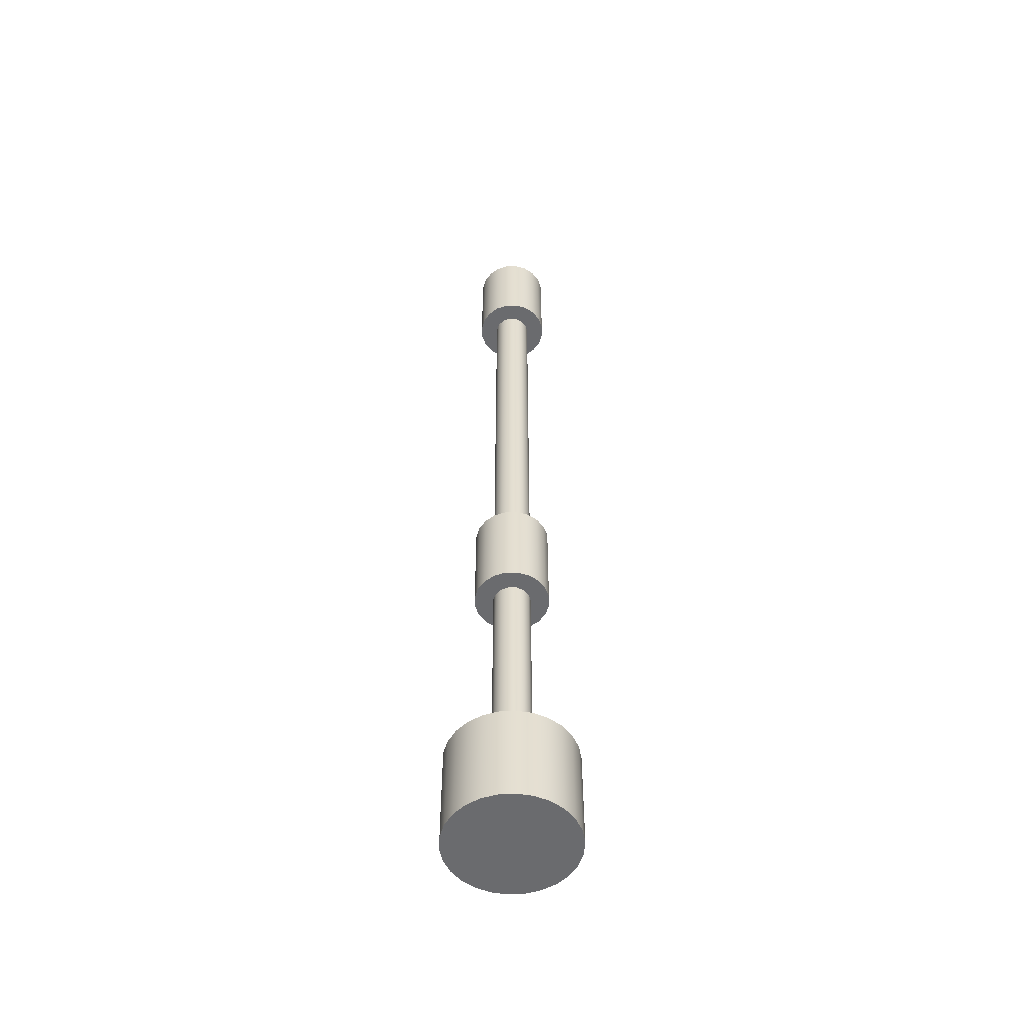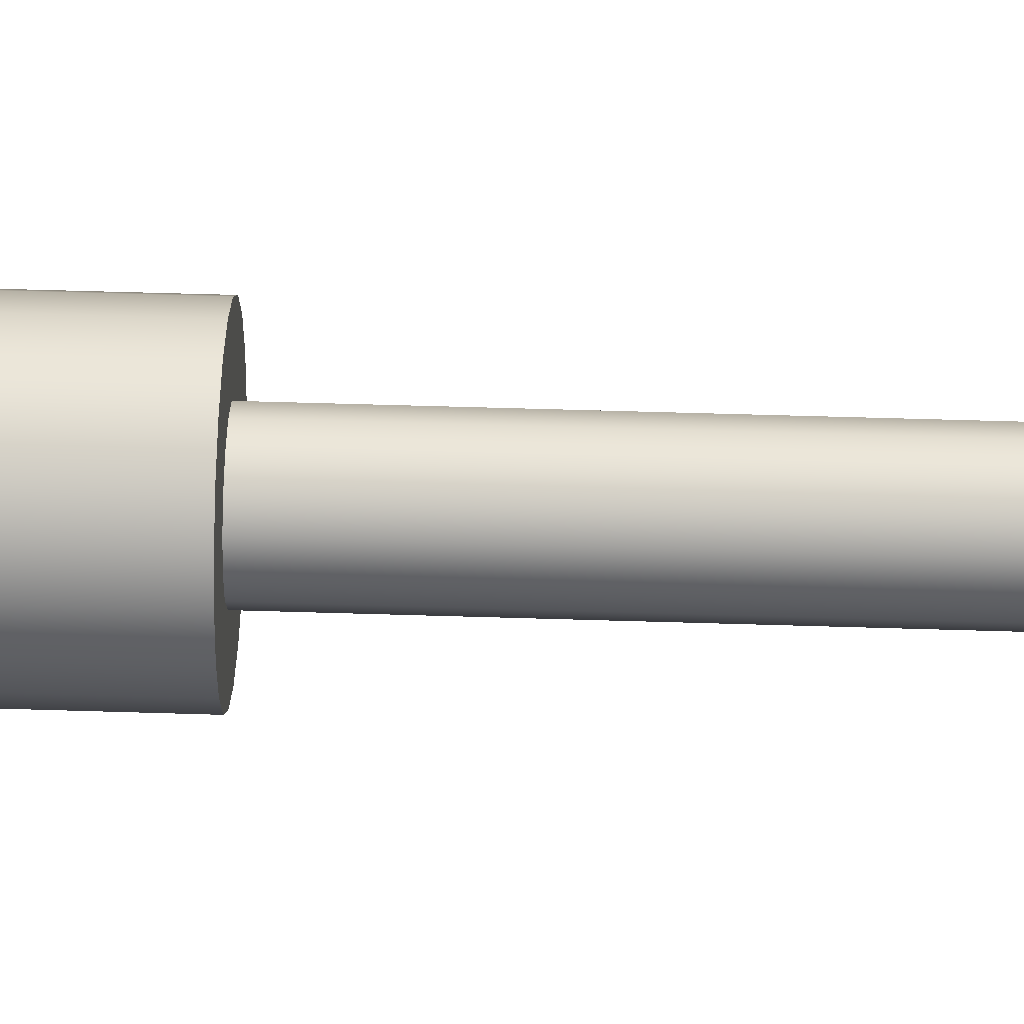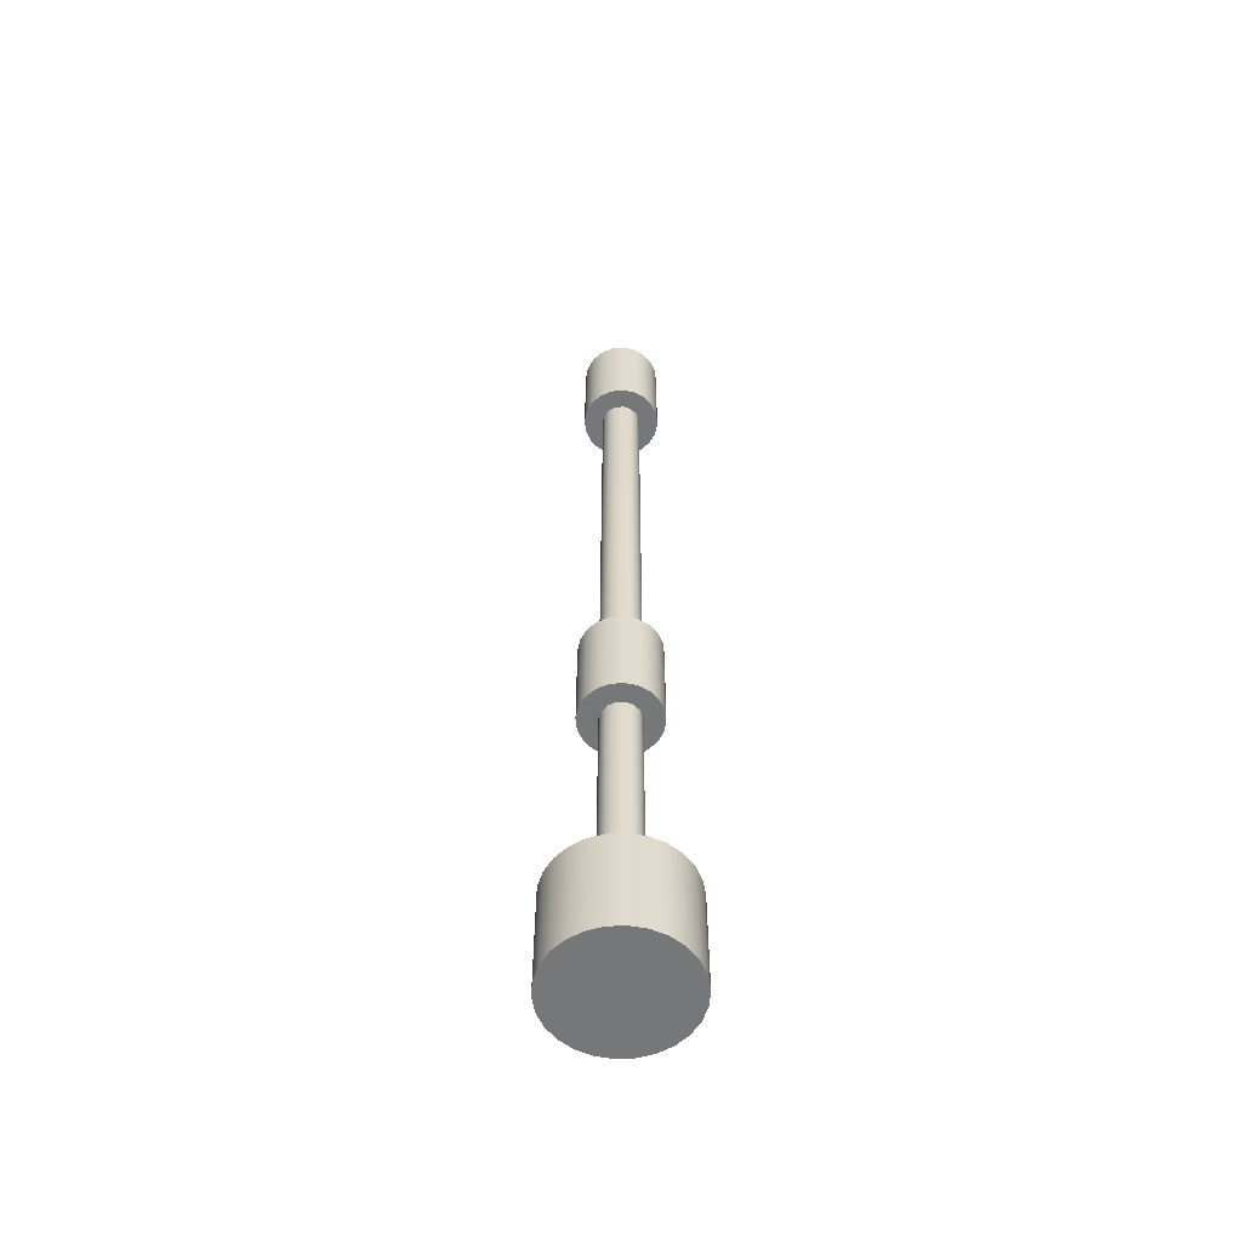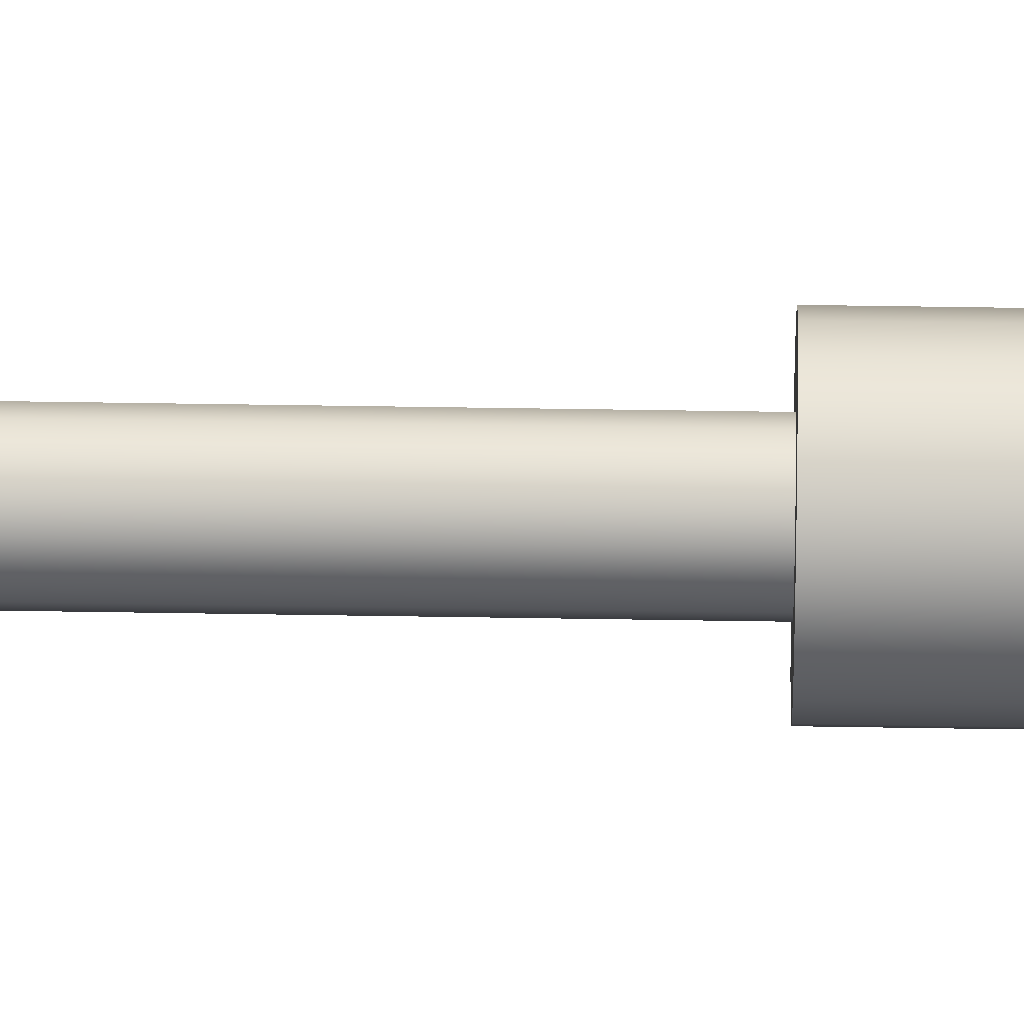
<metadata>
{"format":"obj","ext":"obj","renderer":"f3d","projection":"perspective","resolution":1024,"background":"white","views":[{"elev":-53.3,"azim":-79.4,"up":"+Y"},{"elev":29.7,"azim":93.1,"up":"+Z"},{"elev":-57.0,"azim":141.1,"up":"+Y"},{"elev":41.5,"azim":-88.8,"up":"+Z"}]}
</metadata>
<code>
v -0.5 -6 -6.123e-17
v -0.4855 -6 0.1197
v -0.4427 -6 0.2324
v -0.3743 -6 0.3316
v -0.284 -6 0.4115
v -0.1773 -6 0.4675
v -0.06027 -6 0.4964
v 0.06027 -6 0.4964
v 0.1773 -6 0.4675
v 0.284 -6 0.4115
v 0.3743 -6 0.3316
v 0.4427 -6 0.2324
v 0.4855 -6 0.1197
v 0.5 -6 0
v 0.4855 -6 -0.1197
v 0.4427 -6 -0.2324
v 0.3743 -6 -0.3316
v 0.284 -6 -0.4115
v 0.1773 -6 -0.4675
v 0.06027 -6 -0.4964
v -0.06027 -6 -0.4964
v -0.1773 -6 -0.4675
v -0.284 -6 -0.4115
v -0.3743 -6 -0.3316
v -0.4427 -6 -0.2324
v -0.4855 -6 -0.1197
v -0.15 -6 -1.837e-17
v -0.137 -6 -0.06101
v -0.1004 -6 -0.1115
v -0.04635 -6 -0.1427
v 0.01568 -6 -0.1492
v 0.075 -6 -0.1299
v 0.1214 -6 -0.08817
v 0.1467 -6 -0.03119
v 0.1467 -6 0.03119
v 0.1214 -6 0.08817
v 0.075 -6 0.1299
v 0.01568 -6 0.1492
v -0.04635 -6 0.1427
v -0.1004 -6 0.1115
v -0.137 -6 0.06101
v -0.5 -6.8 -6.123e-17
v -0.4855 -6.8 0.1197
v -0.4427 -6.8 0.2324
v -0.3743 -6.8 0.3316
v -0.284 -6.8 0.4115
v -0.1773 -6.8 0.4675
v -0.06027 -6.8 0.4964
v 0.06027 -6.8 0.4964
v 0.1773 -6.8 0.4675
v 0.284 -6.8 0.4115
v 0.3743 -6.8 0.3316
v 0.4427 -6.8 0.2324
v 0.4855 -6.8 0.1197
v 0.5 -6.8 0
v 0.4855 -6.8 -0.1197
v 0.4427 -6.8 -0.2324
v 0.3743 -6.8 -0.3316
v 0.284 -6.8 -0.4115
v 0.1773 -6.8 -0.4675
v 0.06027 -6.8 -0.4964
v -0.06027 -6.8 -0.4964
v -0.1773 -6.8 -0.4675
v -0.284 -6.8 -0.4115
v -0.3743 -6.8 -0.3316
v -0.4427 -6.8 -0.2324
v -0.4855 -6.8 -0.1197
v -0.5 -6 -6.123e-17
v -0.4855 -6 -0.1197
v -0.4427 -6 -0.2324
v -0.3743 -6 -0.3316
v -0.284 -6 -0.4115
v -0.1773 -6 -0.4675
v -0.06027 -6 -0.4964
v 0.06027 -6 -0.4964
v 0.1773 -6 -0.4675
v 0.284 -6 -0.4115
v 0.3743 -6 -0.3316
v 0.4427 -6 -0.2324
v 0.4855 -6 -0.1197
v 0.5 -6 0
v 0.4855 -6 0.1197
v 0.4427 -6 0.2324
v 0.3743 -6 0.3316
v 0.284 -6 0.4115
v 0.1773 -6 0.4675
v 0.06027 -6 0.4964
v -0.06027 -6 0.4964
v -0.1773 -6 0.4675
v -0.284 -6 0.4115
v -0.3743 -6 0.3316
v -0.4427 -6 0.2324
v -0.4855 -6 0.1197
v -0.5 -6 -6.123e-17
v -0.5 -6.8 -6.123e-17
v -0.5 -6.8 -6.123e-17
v -0.4855 -6.8 -0.1197
v -0.4427 -6.8 -0.2324
v -0.3743 -6.8 -0.3316
v -0.284 -6.8 -0.4115
v -0.1773 -6.8 -0.4675
v -0.06027 -6.8 -0.4964
v 0.06027 -6.8 -0.4964
v 0.1773 -6.8 -0.4675
v 0.284 -6.8 -0.4115
v 0.3743 -6.8 -0.3316
v 0.4427 -6.8 -0.2324
v 0.4855 -6.8 -0.1197
v 0.5 -6.8 0
v 0.4855 -6.8 0.1197
v 0.4427 -6.8 0.2324
v 0.3743 -6.8 0.3316
v 0.284 -6.8 0.4115
v 0.1773 -6.8 0.4675
v 0.06027 -6.8 0.4964
v -0.06027 -6.8 0.4964
v -0.1773 -6.8 0.4675
v -0.284 -6.8 0.4115
v -0.3743 -6.8 0.3316
v -0.4427 -6.8 0.2324
v -0.4855 -6.8 0.1197
v -0.3 0.8 3.674e-17
v -0.2853 0.8 0.09271
v -0.2427 0.8 0.1763
v -0.1763 0.8 0.2427
v -0.09271 0.8 0.2853
v 1.837e-17 0.8 0.3
v 0.09271 0.8 0.2853
v 0.1763 0.8 0.2427
v 0.2427 0.8 0.1763
v 0.2853 0.8 0.09271
v 0.3 0.8 0
v 0.2853 0.8 -0.09271
v 0.2427 0.8 -0.1763
v 0.1763 0.8 -0.2427
v 0.09271 0.8 -0.2853
v 1.837e-17 0.8 -0.3
v -0.09271 0.8 -0.2853
v -0.1763 0.8 -0.2427
v -0.2427 0.8 -0.1763
v -0.2853 0.8 -0.09271
v -0.15 0 -1.837e-17
v -0.137 0 0.06101
v -0.1004 0 0.1115
v -0.04635 0 0.1427
v 0.01568 0 0.1492
v 0.075 0 0.1299
v 0.1214 0 0.08817
v 0.1467 0 0.03119
v 0.1467 0 -0.03119
v 0.1214 0 -0.08817
v 0.075 0 -0.1299
v 0.01568 0 -0.1492
v -0.04635 0 -0.1427
v -0.1004 0 -0.1115
v -0.137 0 -0.06101
v -0.3 0 3.674e-17
v -0.2853 0 -0.09271
v -0.2427 0 -0.1763
v -0.1763 0 -0.2427
v -0.09271 0 -0.2853
v 1.837e-17 0 -0.3
v 0.09271 0 -0.2853
v 0.1763 0 -0.2427
v 0.2427 0 -0.1763
v 0.2853 0 -0.09271
v 0.3 0 0
v 0.2853 0 0.09271
v 0.2427 0 0.1763
v 0.1763 0 0.2427
v 0.09271 0 0.2853
v 1.837e-17 0 0.3
v -0.09271 0 0.2853
v -0.1763 0 0.2427
v -0.2427 0 0.1763
v -0.2853 0 0.09271
v -0.15 -4.2 -1.837e-17
v -0.137 -4.2 0.06101
v -0.1004 -4.2 0.1115
v -0.04635 -4.2 0.1427
v 0.01568 -4.2 0.1492
v 0.075 -4.2 0.1299
v 0.1214 -4.2 0.08817
v 0.1467 -4.2 0.03119
v 0.1467 -4.2 -0.03119
v 0.1214 -4.2 -0.08817
v 0.075 -4.2 -0.1299
v 0.01568 -4.2 -0.1492
v -0.04635 -4.2 -0.1427
v -0.1004 -4.2 -0.1115
v -0.137 -4.2 -0.06101
v -0.3 -4.2 -3.674e-17
v -0.2853 -4.2 -0.09271
v -0.2427 -4.2 -0.1763
v -0.1763 -4.2 -0.2427
v -0.09271 -4.2 -0.2853
v 1.837e-17 -4.2 -0.3
v 0.09271 -4.2 -0.2853
v 0.1763 -4.2 -0.2427
v 0.2427 -4.2 -0.1763
v 0.2853 -4.2 -0.09271
v 0.3 -4.2 0
v 0.2853 -4.2 0.09271
v 0.2427 -4.2 0.1763
v 0.1763 -4.2 0.2427
v 0.09271 -4.2 0.2853
v 1.837e-17 -4.2 0.3
v -0.09271 -4.2 0.2853
v -0.1763 -4.2 0.2427
v -0.2427 -4.2 0.1763
v -0.2853 -4.2 0.09271
v -0.15 -6 -1.837e-17
v -0.137 -6 0.06101
v -0.1004 -6 0.1115
v -0.04635 -6 0.1427
v 0.01568 -6 0.1492
v 0.075 -6 0.1299
v 0.1214 -6 0.08817
v 0.1467 -6 0.03119
v 0.1467 -6 -0.03119
v 0.1214 -6 -0.08817
v 0.075 -6 -0.1299
v 0.01568 -6 -0.1492
v -0.04635 -6 -0.1427
v -0.1004 -6 -0.1115
v -0.137 -6 -0.06101
v -0.15 -4.2 -1.837e-17
v -0.137 -4.2 -0.06101
v -0.1004 -4.2 -0.1115
v -0.04635 -4.2 -0.1427
v 0.01568 -4.2 -0.1492
v 0.075 -4.2 -0.1299
v 0.1214 -4.2 -0.08817
v 0.1467 -4.2 -0.03119
v 0.1467 -4.2 0.03119
v 0.1214 -4.2 0.08817
v 0.075 -4.2 0.1299
v 0.01568 -4.2 0.1492
v -0.04635 -4.2 0.1427
v -0.1004 -4.2 0.1115
v -0.137 -4.2 0.06101
v -0.15 -4.2 -1.837e-17
v -0.15 -6 -1.837e-17
v -0.3 -4.2 -3.674e-17
v -0.2853 -4.2 0.09271
v -0.2427 -4.2 0.1763
v -0.1763 -4.2 0.2427
v -0.09271 -4.2 0.2853
v 1.837e-17 -4.2 0.3
v 0.09271 -4.2 0.2853
v 0.1763 -4.2 0.2427
v 0.2427 -4.2 0.1763
v 0.2853 -4.2 0.09271
v 0.3 -4.2 0
v 0.2853 -4.2 -0.09271
v 0.2427 -4.2 -0.1763
v 0.1763 -4.2 -0.2427
v 0.09271 -4.2 -0.2853
v 1.837e-17 -4.2 -0.3
v -0.09271 -4.2 -0.2853
v -0.1763 -4.2 -0.2427
v -0.2427 -4.2 -0.1763
v -0.2853 -4.2 -0.09271
v -0.3 -3.4 -3.674e-17
v -0.2853 -3.4 -0.09271
v -0.2427 -3.4 -0.1763
v -0.1763 -3.4 -0.2427
v -0.09271 -3.4 -0.2853
v 1.837e-17 -3.4 -0.3
v 0.09271 -3.4 -0.2853
v 0.1763 -3.4 -0.2427
v 0.2427 -3.4 -0.1763
v 0.2853 -3.4 -0.09271
v 0.3 -3.4 0
v 0.2853 -3.4 0.09271
v 0.2427 -3.4 0.1763
v 0.1763 -3.4 0.2427
v 0.09271 -3.4 0.2853
v 1.837e-17 -3.4 0.3
v -0.09271 -3.4 0.2853
v -0.1763 -3.4 0.2427
v -0.2427 -3.4 0.1763
v -0.2853 -3.4 0.09271
v -0.3 -3.4 -3.674e-17
v -0.3 -4.2 -3.674e-17
v -0.3 -3.4 -3.674e-17
v -0.2853 -3.4 0.09271
v -0.2427 -3.4 0.1763
v -0.1763 -3.4 0.2427
v -0.09271 -3.4 0.2853
v 1.837e-17 -3.4 0.3
v 0.09271 -3.4 0.2853
v 0.1763 -3.4 0.2427
v 0.2427 -3.4 0.1763
v 0.2853 -3.4 0.09271
v 0.3 -3.4 0
v 0.2853 -3.4 -0.09271
v 0.2427 -3.4 -0.1763
v 0.1763 -3.4 -0.2427
v 0.09271 -3.4 -0.2853
v 1.837e-17 -3.4 -0.3
v -0.09271 -3.4 -0.2853
v -0.1763 -3.4 -0.2427
v -0.2427 -3.4 -0.1763
v -0.2853 -3.4 -0.09271
v -0.15 -3.4 -1.837e-17
v -0.137 -3.4 -0.06101
v -0.1004 -3.4 -0.1115
v -0.04635 -3.4 -0.1427
v 0.01568 -3.4 -0.1492
v 0.075 -3.4 -0.1299
v 0.1214 -3.4 -0.08817
v 0.1467 -3.4 -0.03119
v 0.1467 -3.4 0.03119
v 0.1214 -3.4 0.08817
v 0.075 -3.4 0.1299
v 0.01568 -3.4 0.1492
v -0.04635 -3.4 0.1427
v -0.1004 -3.4 0.1115
v -0.137 -3.4 0.06101
v -0.15 -3.4 -1.837e-17
v -0.137 -3.4 0.06101
v -0.1004 -3.4 0.1115
v -0.04635 -3.4 0.1427
v 0.01568 -3.4 0.1492
v 0.075 -3.4 0.1299
v 0.1214 -3.4 0.08817
v 0.1467 -3.4 0.03119
v 0.1467 -3.4 -0.03119
v 0.1214 -3.4 -0.08817
v 0.075 -3.4 -0.1299
v 0.01568 -3.4 -0.1492
v -0.04635 -3.4 -0.1427
v -0.1004 -3.4 -0.1115
v -0.137 -3.4 -0.06101
v -0.15 0 -1.837e-17
v -0.137 0 -0.06101
v -0.1004 0 -0.1115
v -0.04635 0 -0.1427
v 0.01568 0 -0.1492
v 0.075 0 -0.1299
v 0.1214 0 -0.08817
v 0.1467 0 -0.03119
v 0.1467 0 0.03119
v 0.1214 0 0.08817
v 0.075 0 0.1299
v 0.01568 0 0.1492
v -0.04635 0 0.1427
v -0.1004 0 0.1115
v -0.137 0 0.06101
v -0.15 0 -1.837e-17
v -0.15 -3.4 -1.837e-17
v -0.3 0.8 3.674e-17
v -0.2853 0.8 -0.09271
v -0.2427 0.8 -0.1763
v -0.1763 0.8 -0.2427
v -0.09271 0.8 -0.2853
v 1.837e-17 0.8 -0.3
v 0.09271 0.8 -0.2853
v 0.1763 0.8 -0.2427
v 0.2427 0.8 -0.1763
v 0.2853 0.8 -0.09271
v 0.3 0.8 0
v 0.2853 0.8 0.09271
v 0.2427 0.8 0.1763
v 0.1763 0.8 0.2427
v 0.09271 0.8 0.2853
v 1.837e-17 0.8 0.3
v -0.09271 0.8 0.2853
v -0.1763 0.8 0.2427
v -0.2427 0.8 0.1763
v -0.2853 0.8 0.09271
v -0.3 0 3.674e-17
v -0.2853 0 0.09271
v -0.2427 0 0.1763
v -0.1763 0 0.2427
v -0.09271 0 0.2853
v 1.837e-17 0 0.3
v 0.09271 0 0.2853
v 0.1763 0 0.2427
v 0.2427 0 0.1763
v 0.2853 0 0.09271
v 0.3 0 0
v 0.2853 0 -0.09271
v 0.2427 0 -0.1763
v 0.1763 0 -0.2427
v 0.09271 0 -0.2853
v 1.837e-17 0 -0.3
v -0.09271 0 -0.2853
v -0.1763 0 -0.2427
v -0.2427 0 -0.1763
v -0.2853 0 -0.09271
v -0.3 0 3.674e-17
v -0.3 0.8 3.674e-17
f 26 1 27
f 27 1 2
f 27 2 41
f 41 2 3
f 41 3 4
f 41 4 40
f 40 4 5
f 40 5 39
f 39 5 6
f 39 6 7
f 39 7 38
f 38 7 8
f 38 8 9
f 38 9 37
f 37 9 10
f 37 10 11
f 37 11 36
f 36 11 12
f 36 12 35
f 35 12 13
f 35 13 14
f 35 14 34
f 34 14 15
f 34 15 16
f 34 16 33
f 33 16 17
f 33 17 32
f 32 17 18
f 32 18 19
f 32 19 31
f 31 19 20
f 31 20 21
f 31 21 30
f 30 21 22
f 30 22 23
f 30 23 29
f 29 23 24
f 29 24 28
f 28 24 25
f 28 25 26
f 28 26 27
f 43 93 42
f 42 93 94
f 95 68 67
f 67 68 69
f 67 69 66
f 66 69 70
f 66 70 65
f 65 70 71
f 65 71 64
f 64 71 72
f 64 72 63
f 63 72 73
f 63 73 62
f 62 73 74
f 62 74 61
f 61 74 75
f 61 75 60
f 60 75 76
f 60 76 59
f 59 76 77
f 59 77 58
f 58 77 78
f 58 78 57
f 57 78 79
f 57 79 56
f 56 79 80
f 56 80 55
f 55 80 81
f 55 81 54
f 54 81 82
f 54 82 53
f 53 82 83
f 53 83 52
f 52 83 84
f 52 84 51
f 51 84 85
f 51 85 50
f 50 85 86
f 50 86 49
f 49 86 87
f 49 87 48
f 48 87 88
f 48 88 47
f 47 88 89
f 47 89 46
f 46 89 90
f 46 90 45
f 45 90 91
f 45 91 44
f 44 91 92
f 44 92 43
f 43 92 93
f 97 108 96
f 96 108 109
f 96 109 121
f 121 109 110
f 121 110 120
f 120 110 111
f 120 111 119
f 119 111 112
f 119 112 118
f 118 112 113
f 118 113 117
f 117 113 114
f 117 114 116
f 116 114 115
f 108 97 107
f 107 97 98
f 107 98 106
f 106 98 99
f 106 99 105
f 105 99 100
f 105 100 104
f 104 100 101
f 104 101 103
f 103 101 102
f 123 131 122
f 122 131 132
f 122 132 141
f 141 132 133
f 141 133 140
f 140 133 134
f 140 134 139
f 139 134 135
f 139 135 138
f 138 135 136
f 138 136 137
f 131 123 130
f 130 123 124
f 130 124 129
f 129 124 125
f 129 125 128
f 128 125 126
f 128 126 127
f 143 176 142
f 142 176 157
f 142 157 158
f 176 143 175
f 175 143 144
f 175 144 174
f 174 144 145
f 174 145 173
f 173 145 172
f 172 145 146
f 172 146 171
f 171 146 147
f 171 147 170
f 170 147 148
f 170 148 169
f 169 148 168
f 168 148 149
f 168 149 167
f 167 149 150
f 167 150 166
f 166 150 151
f 166 151 165
f 165 151 164
f 164 151 152
f 164 152 163
f 163 152 153
f 163 153 162
f 162 153 154
f 162 154 161
f 161 154 160
f 160 154 155
f 160 155 159
f 159 155 156
f 159 156 158
f 158 156 142
f 178 211 177
f 177 211 192
f 177 192 193
f 211 178 210
f 210 178 179
f 210 179 209
f 209 179 180
f 209 180 208
f 208 180 207
f 207 180 181
f 207 181 206
f 206 181 182
f 206 182 205
f 205 182 183
f 205 183 204
f 204 183 203
f 203 183 184
f 203 184 202
f 202 184 185
f 202 185 201
f 201 185 186
f 201 186 200
f 200 186 199
f 199 186 187
f 199 187 198
f 198 187 188
f 198 188 197
f 197 188 189
f 197 189 196
f 196 189 195
f 195 189 190
f 195 190 194
f 194 190 191
f 194 191 193
f 193 191 177
f 213 241 212
f 212 241 242
f 243 227 226
f 226 227 228
f 226 228 229
f 213 214 241
f 241 214 240
f 240 214 215
f 240 215 239
f 239 215 216
f 239 216 238
f 238 216 217
f 238 217 237
f 237 217 218
f 237 218 236
f 236 218 219
f 236 219 235
f 235 219 220
f 235 220 234
f 234 220 221
f 234 221 233
f 233 221 222
f 233 222 232
f 232 222 223
f 232 223 231
f 231 223 224
f 231 224 230
f 230 224 225
f 230 225 229
f 229 225 226
f 245 283 244
f 244 283 284
f 285 264 263
f 263 264 265
f 263 265 262
f 262 265 266
f 262 266 261
f 261 266 267
f 261 267 260
f 260 267 268
f 260 268 259
f 259 268 269
f 259 269 258
f 258 269 270
f 258 270 257
f 257 270 271
f 257 271 256
f 256 271 272
f 256 272 255
f 255 272 273
f 255 273 254
f 254 273 274
f 254 274 253
f 253 274 275
f 253 275 252
f 252 275 276
f 252 276 251
f 251 276 277
f 251 277 250
f 250 277 278
f 250 278 249
f 249 278 279
f 249 279 248
f 248 279 280
f 248 280 247
f 247 280 281
f 247 281 246
f 246 281 282
f 246 282 245
f 245 282 283
f 305 286 306
f 306 286 287
f 306 287 320
f 320 287 288
f 320 288 319
f 319 288 289
f 319 289 318
f 318 289 290
f 318 290 291
f 318 291 317
f 317 291 292
f 317 292 316
f 316 292 293
f 316 293 315
f 315 293 294
f 315 294 295
f 315 295 314
f 314 295 296
f 314 296 313
f 313 296 297
f 313 297 312
f 312 297 298
f 312 298 299
f 312 299 311
f 311 299 300
f 311 300 310
f 310 300 301
f 310 301 309
f 309 301 302
f 309 302 303
f 309 303 308
f 308 303 304
f 308 304 307
f 307 304 305
f 307 305 306
f 322 350 321
f 321 350 351
f 352 336 335
f 335 336 337
f 335 337 338
f 322 323 350
f 350 323 349
f 349 323 324
f 349 324 348
f 348 324 325
f 348 325 347
f 347 325 326
f 347 326 346
f 346 326 327
f 346 327 345
f 345 327 328
f 345 328 344
f 344 328 329
f 344 329 343
f 343 329 330
f 343 330 342
f 342 330 331
f 342 331 341
f 341 331 332
f 341 332 340
f 340 332 333
f 340 333 339
f 339 333 334
f 339 334 338
f 338 334 335
f 354 392 353
f 353 392 393
f 394 373 372
f 372 373 374
f 372 374 371
f 371 374 375
f 371 375 370
f 370 375 376
f 370 376 369
f 369 376 377
f 369 377 368
f 368 377 378
f 368 378 367
f 367 378 379
f 367 379 366
f 366 379 380
f 366 380 365
f 365 380 381
f 365 381 364
f 364 381 382
f 364 382 363
f 363 382 383
f 363 383 362
f 362 383 384
f 362 384 361
f 361 384 385
f 361 385 360
f 360 385 386
f 360 386 359
f 359 386 387
f 359 387 358
f 358 387 388
f 358 388 357
f 357 388 389
f 357 389 356
f 356 389 390
f 356 390 355
f 355 390 391
f 355 391 354
f 354 391 392

</code>
